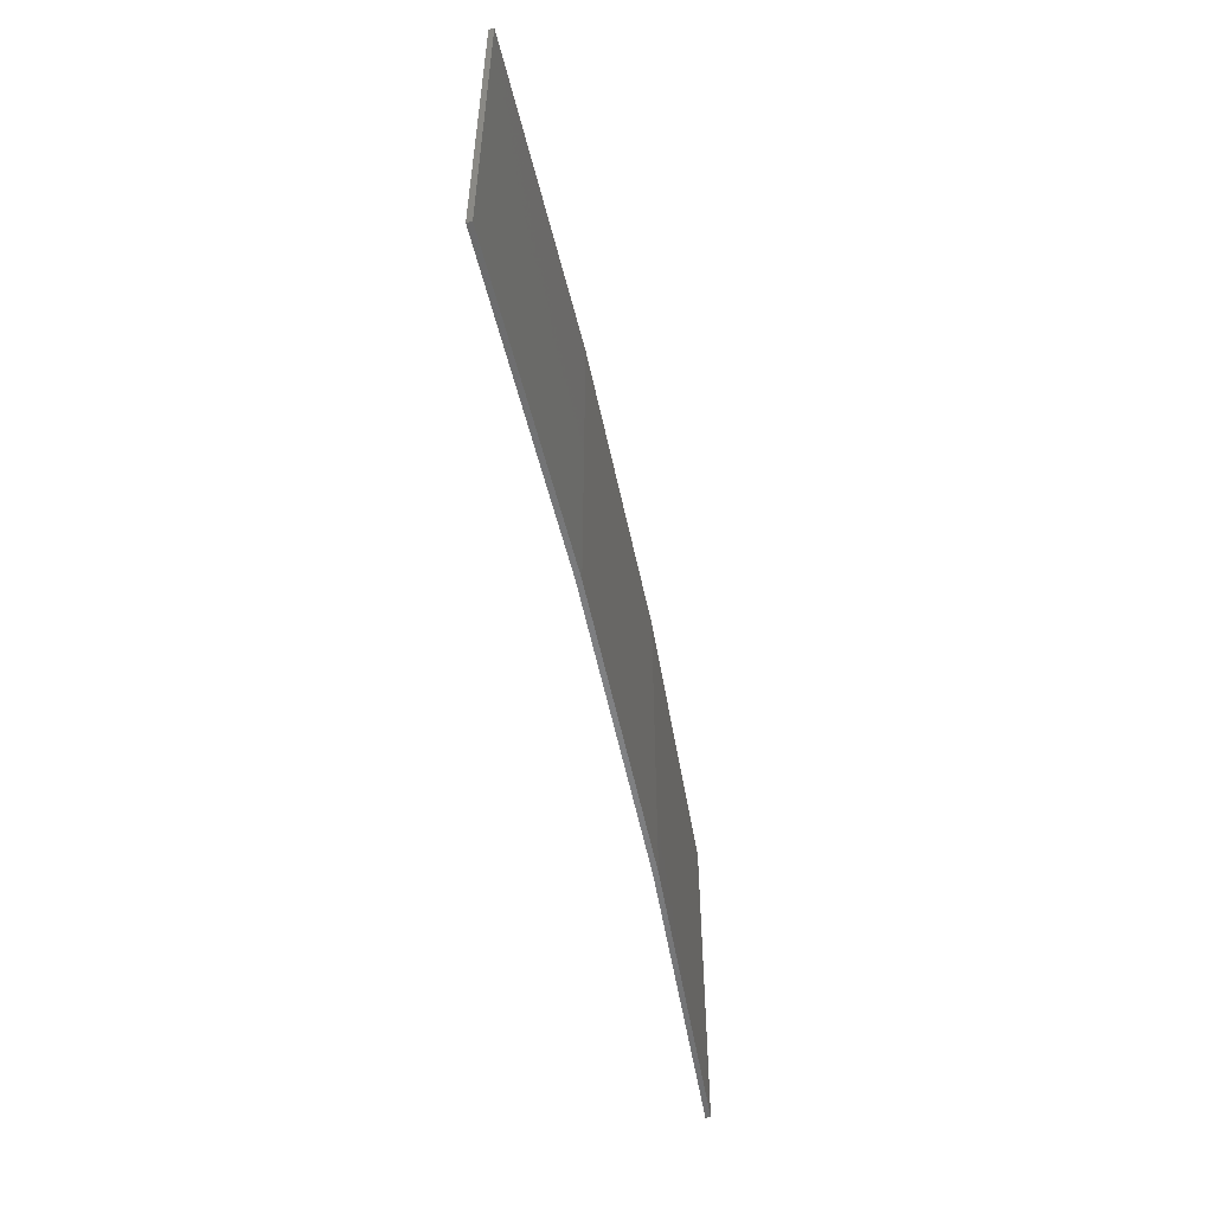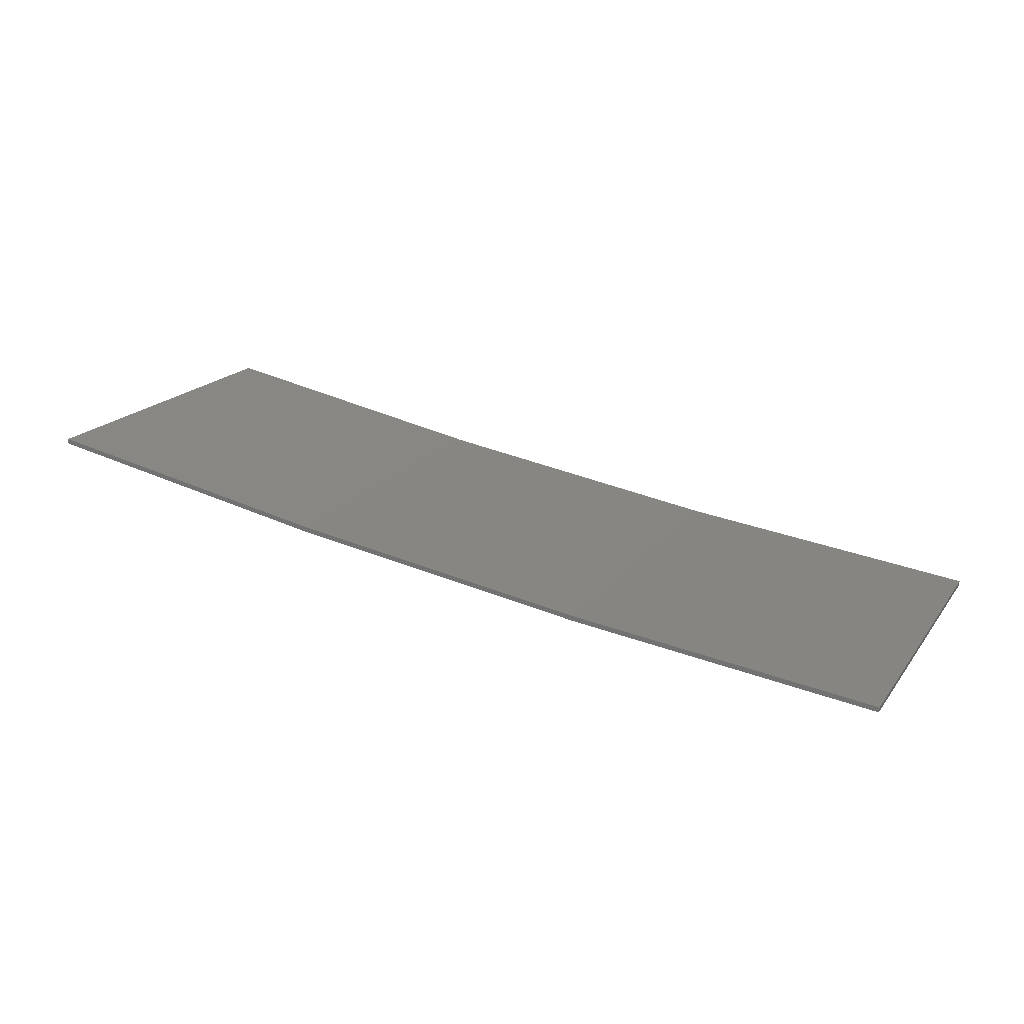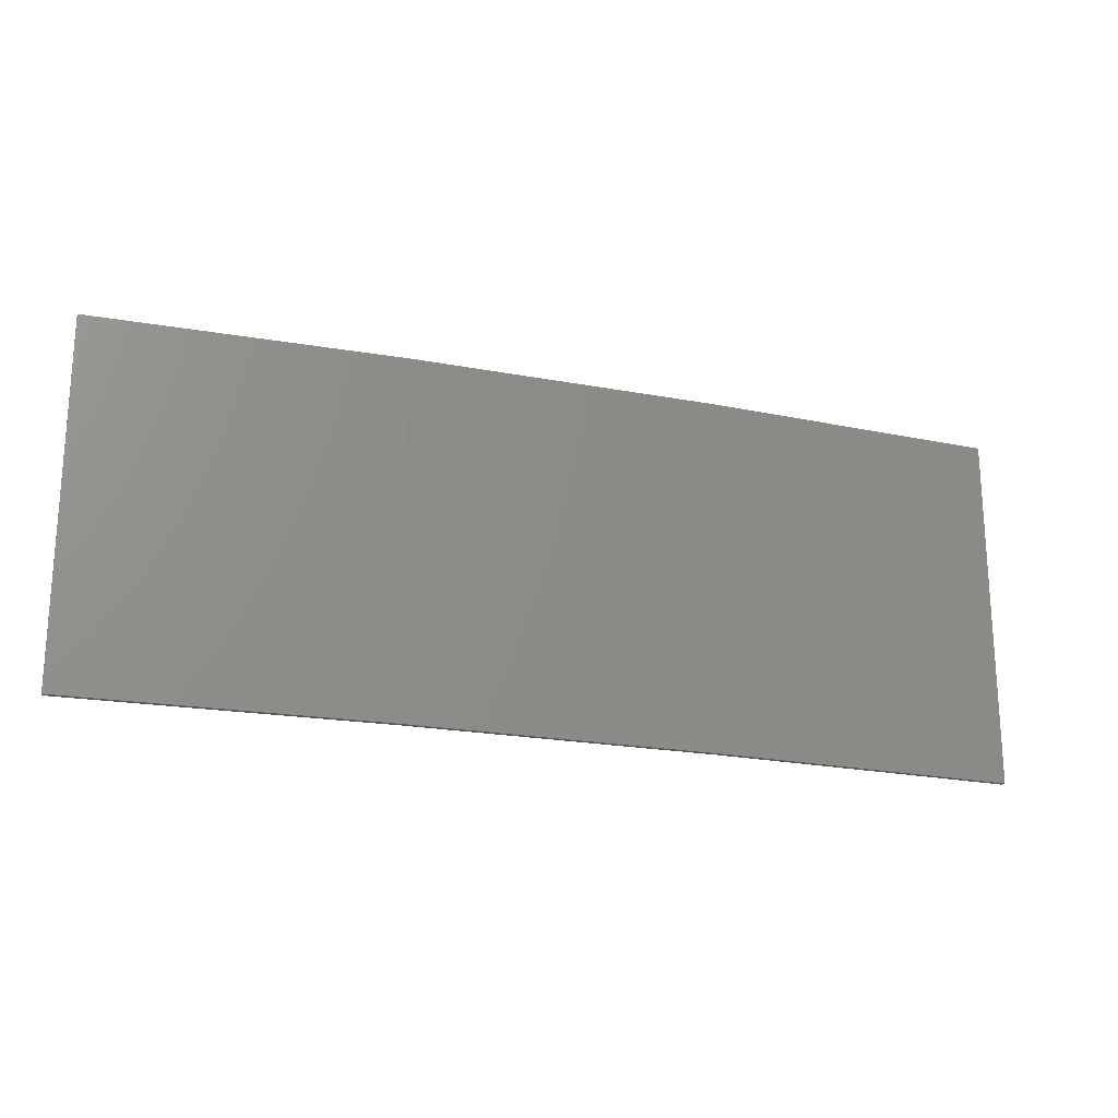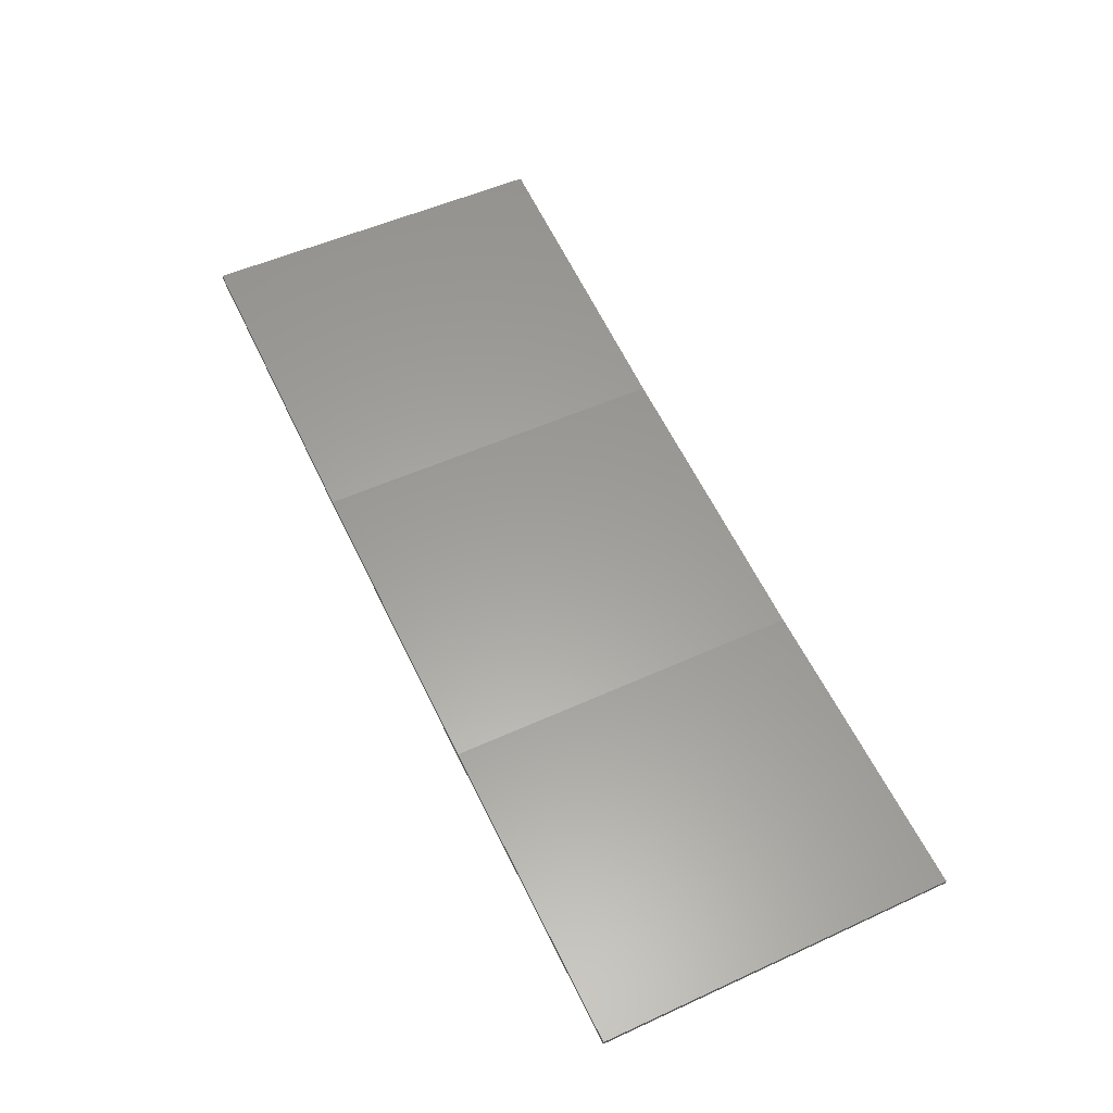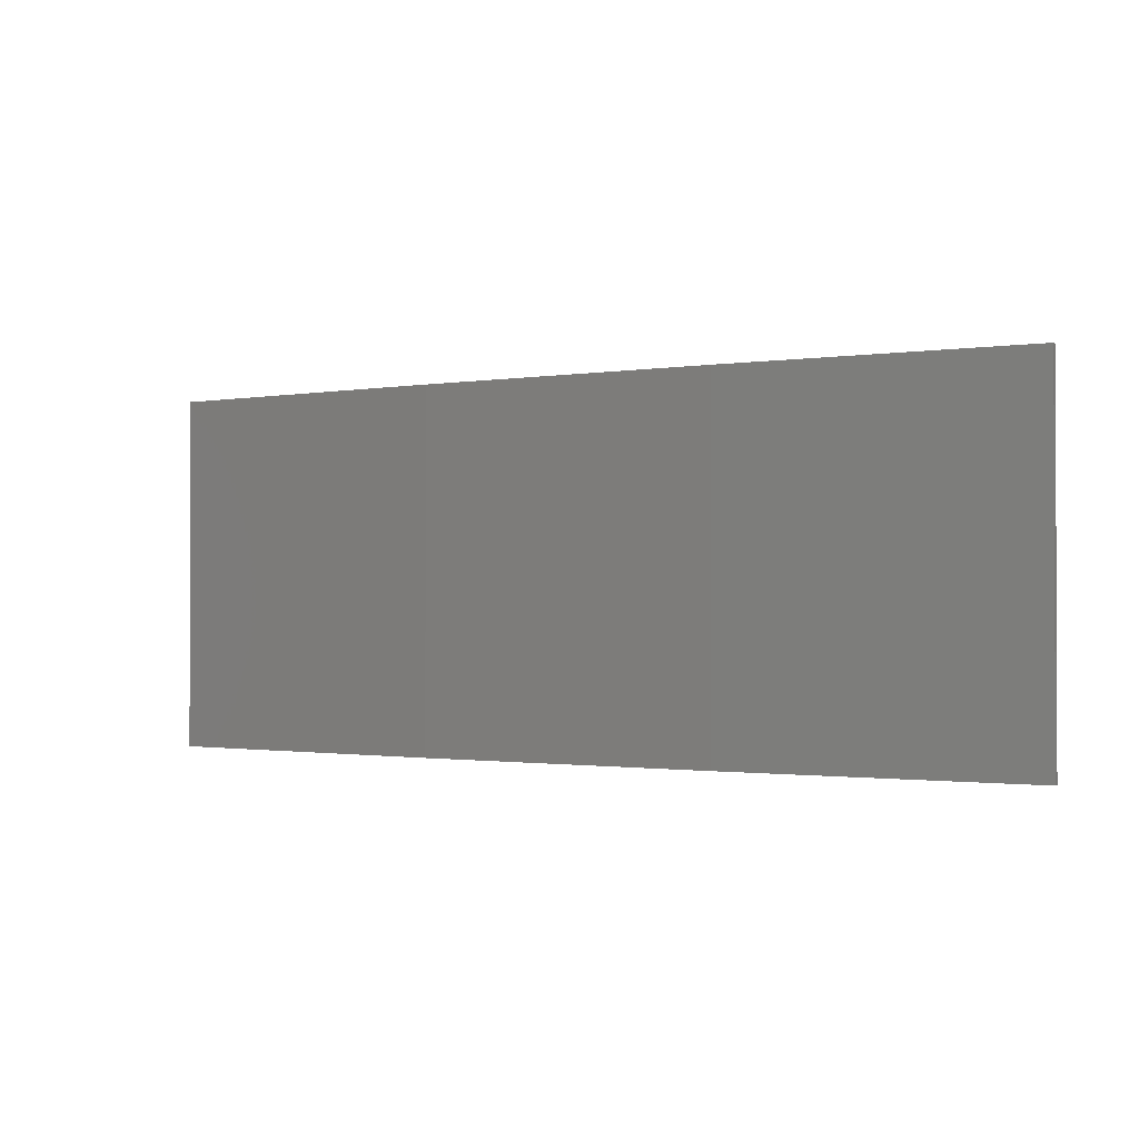
<metadata>
{"format":"stl","ext":"stl","renderer":"f3d","projection":"perspective","resolution":1024,"background":"white","views":[{"elev":-54.4,"azim":-69.3,"up":"+Z"},{"elev":18.6,"azim":-154.9,"up":"+Y"},{"elev":-20.8,"azim":-10.0,"up":"+Z"},{"elev":51.9,"azim":-116.3,"up":"+Y"},{"elev":-1.1,"azim":40.4,"up":"+Z"}]}
</metadata>
<code>
# stl→obj: 16 verts, 28 faces
v 9.877 -3.851 -99.06
v 9.877 -3.851 -102.6
v 12.92 -3.477 -102.6
v 12.92 -3.477 -99.06
v 15.95 -2.999 -102.6
v 15.95 -2.999 -99.06
v 18.96 -2.419 -102.6
v 18.96 -2.419 -99.06
v 18.95 -2.37 -99.06
v 18.95 -2.37 -102.6
v 9.872 -3.801 -102.6
v 12.91 -3.427 -99.06
v 12.91 -3.427 -102.6
v 9.872 -3.801 -99.06
v 15.94 -2.95 -99.06
v 15.94 -2.95 -102.6
f 1 2 3
f 4 3 5
f 4 1 3
f 6 5 7
f 6 4 5
f 8 6 7
f 9 8 7
f 9 7 10
f 11 12 13
f 14 12 11
f 13 15 16
f 12 15 13
f 16 9 10
f 15 9 16
f 14 11 2
f 1 14 2
f 15 6 9
f 9 6 8
f 12 4 15
f 15 4 6
f 14 1 12
f 12 1 4
f 16 10 7
f 5 16 7
f 13 16 5
f 3 13 5
f 11 13 3
f 2 11 3

</code>
